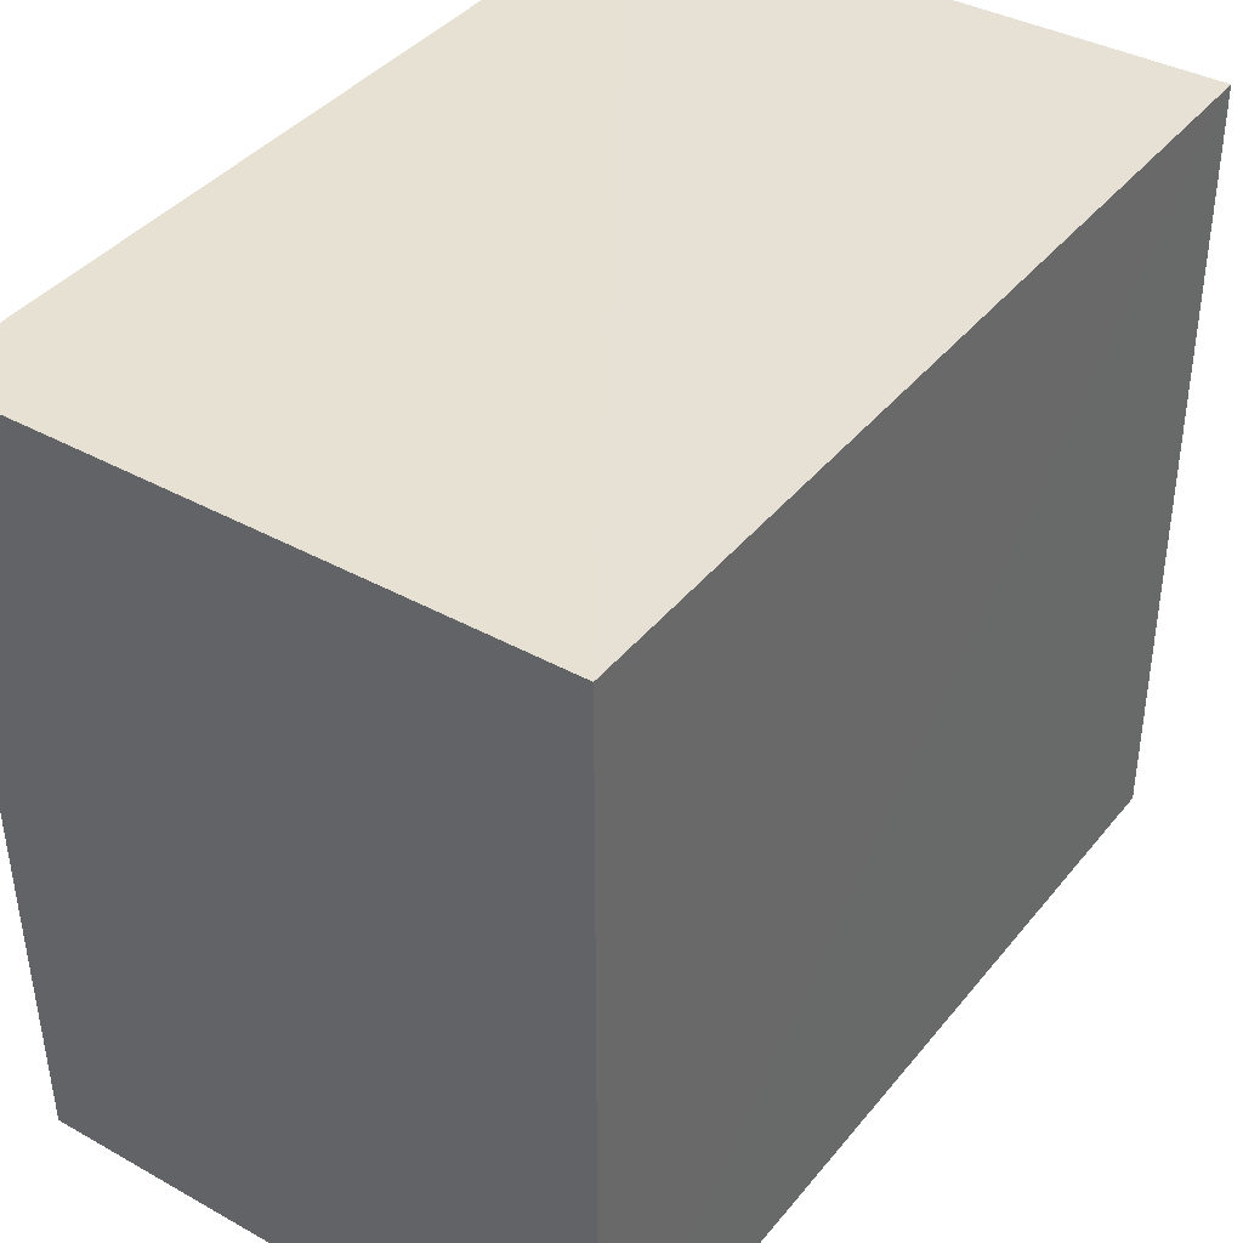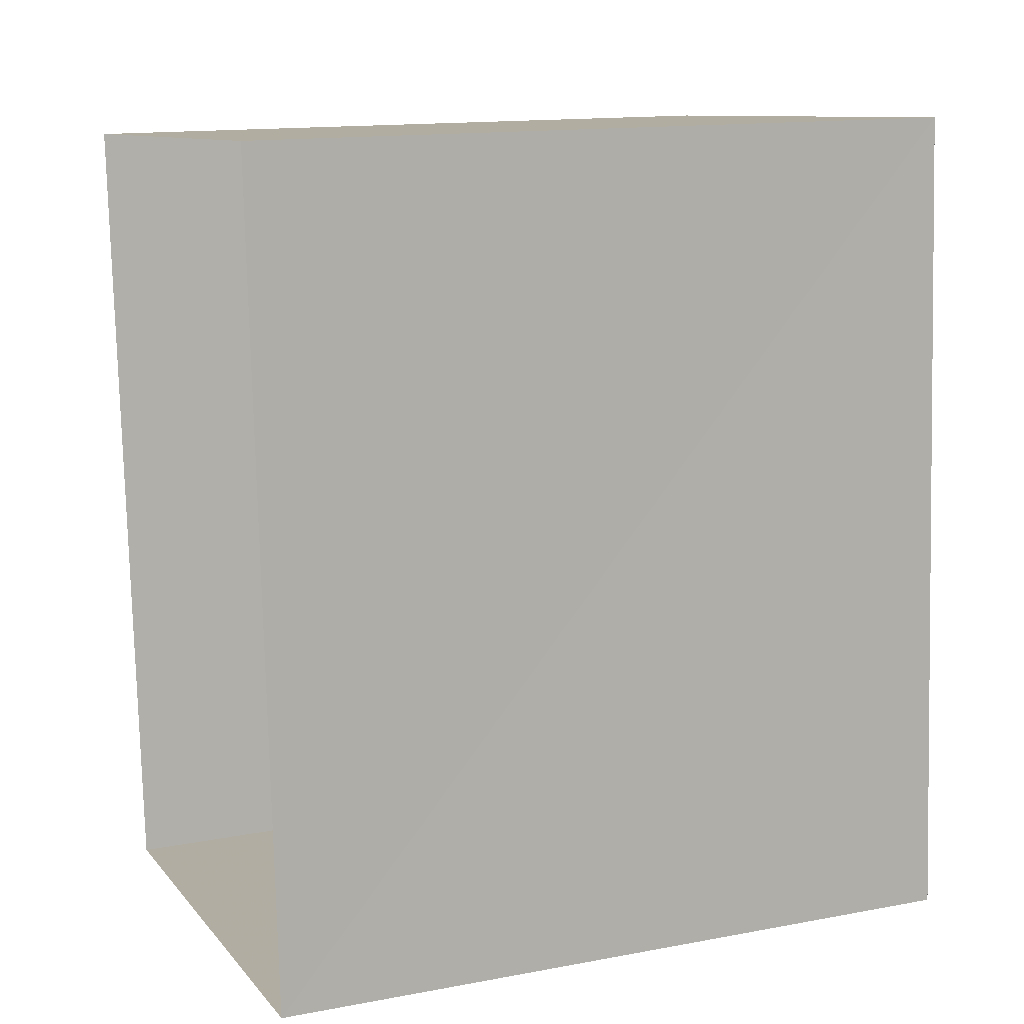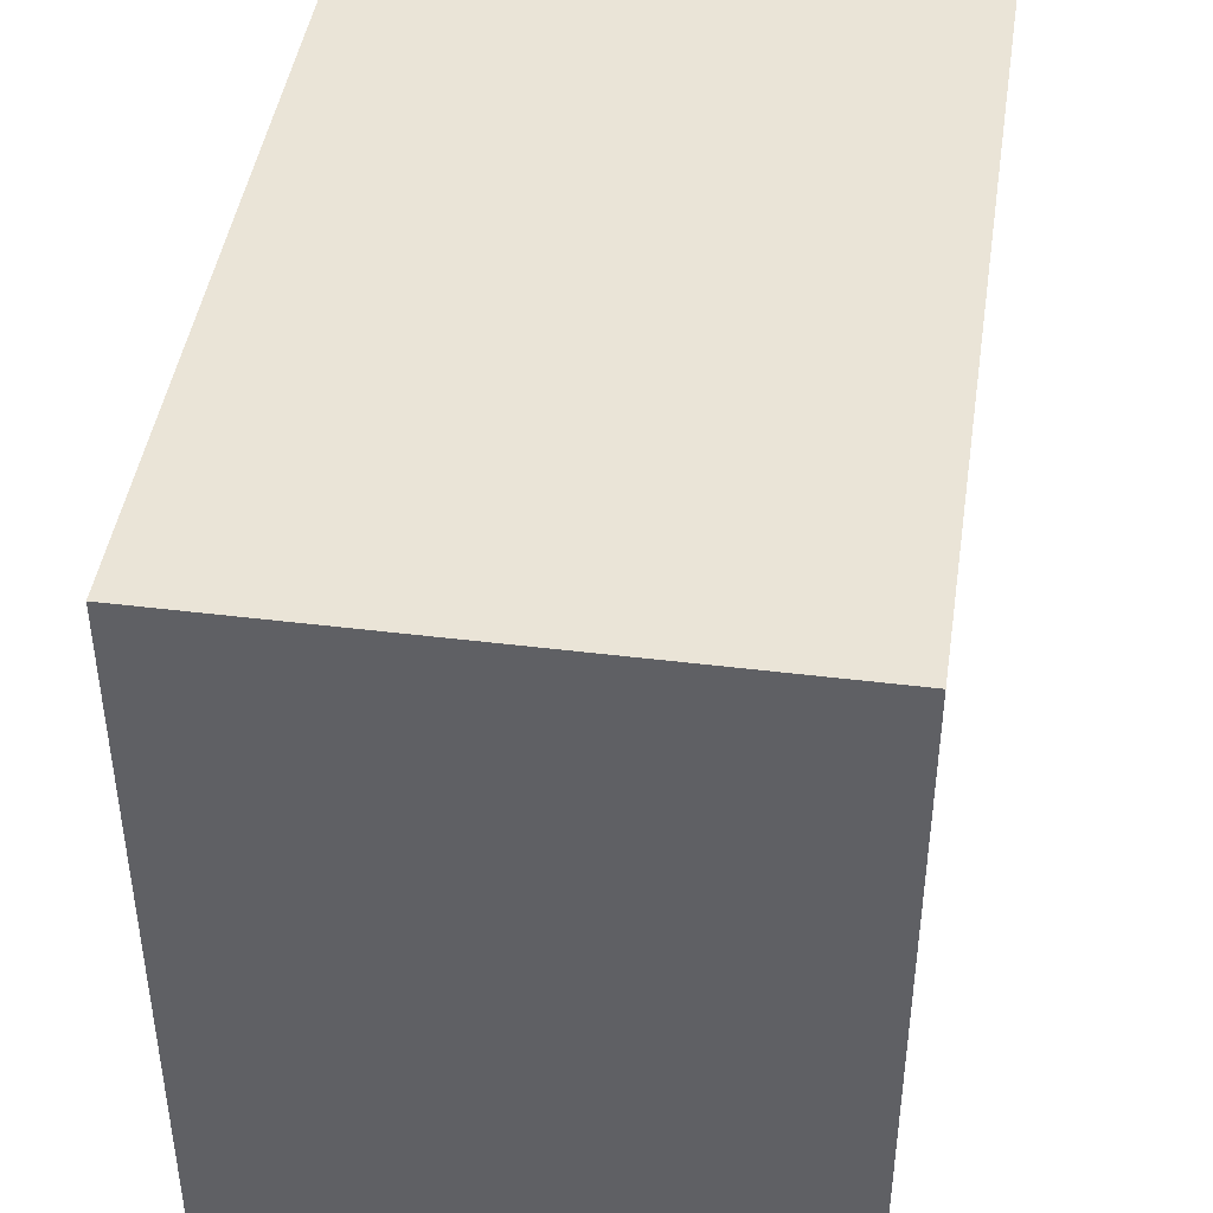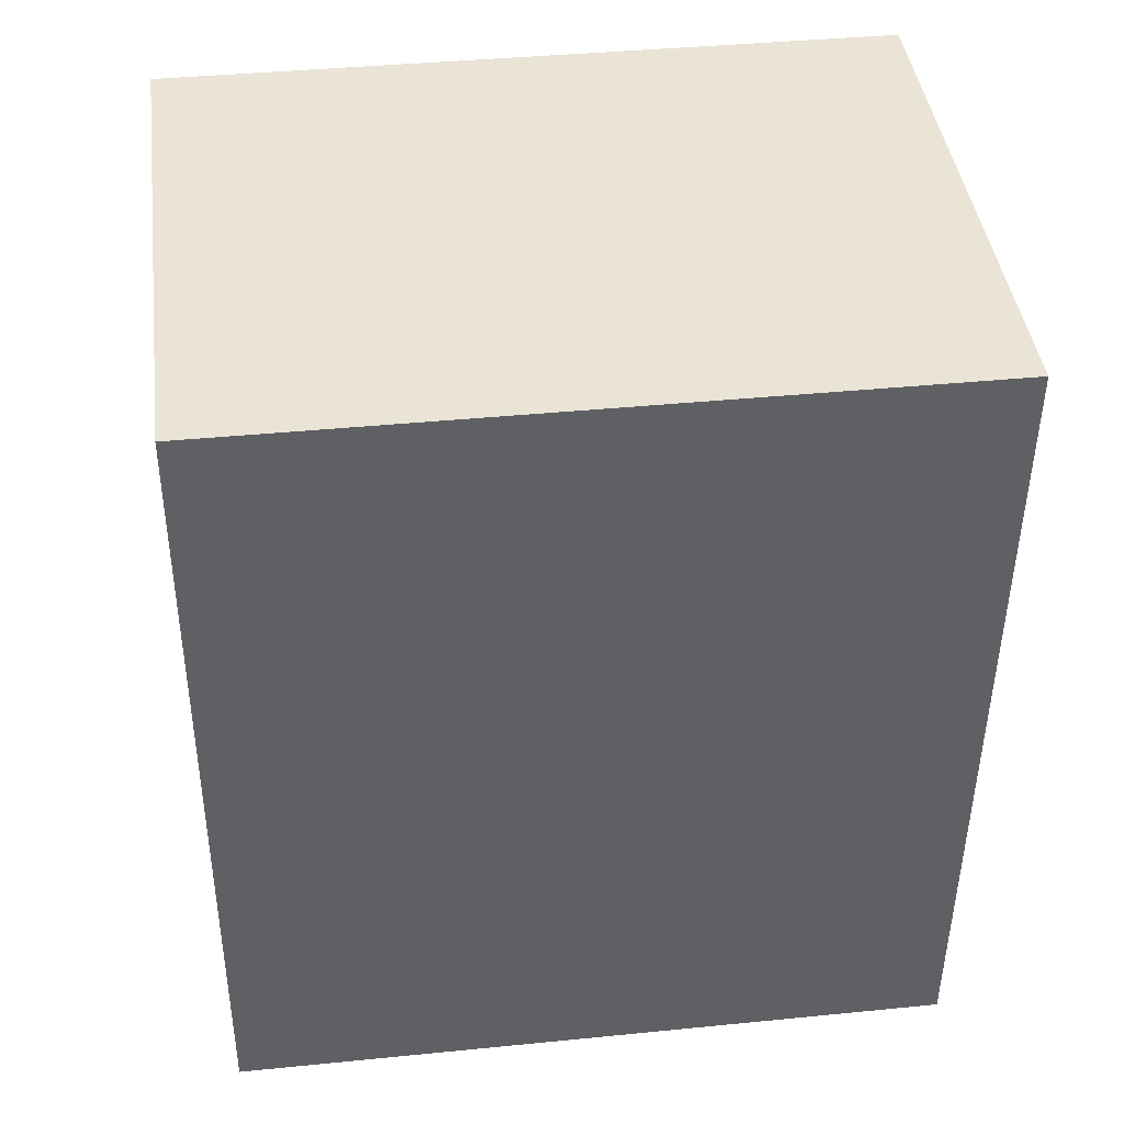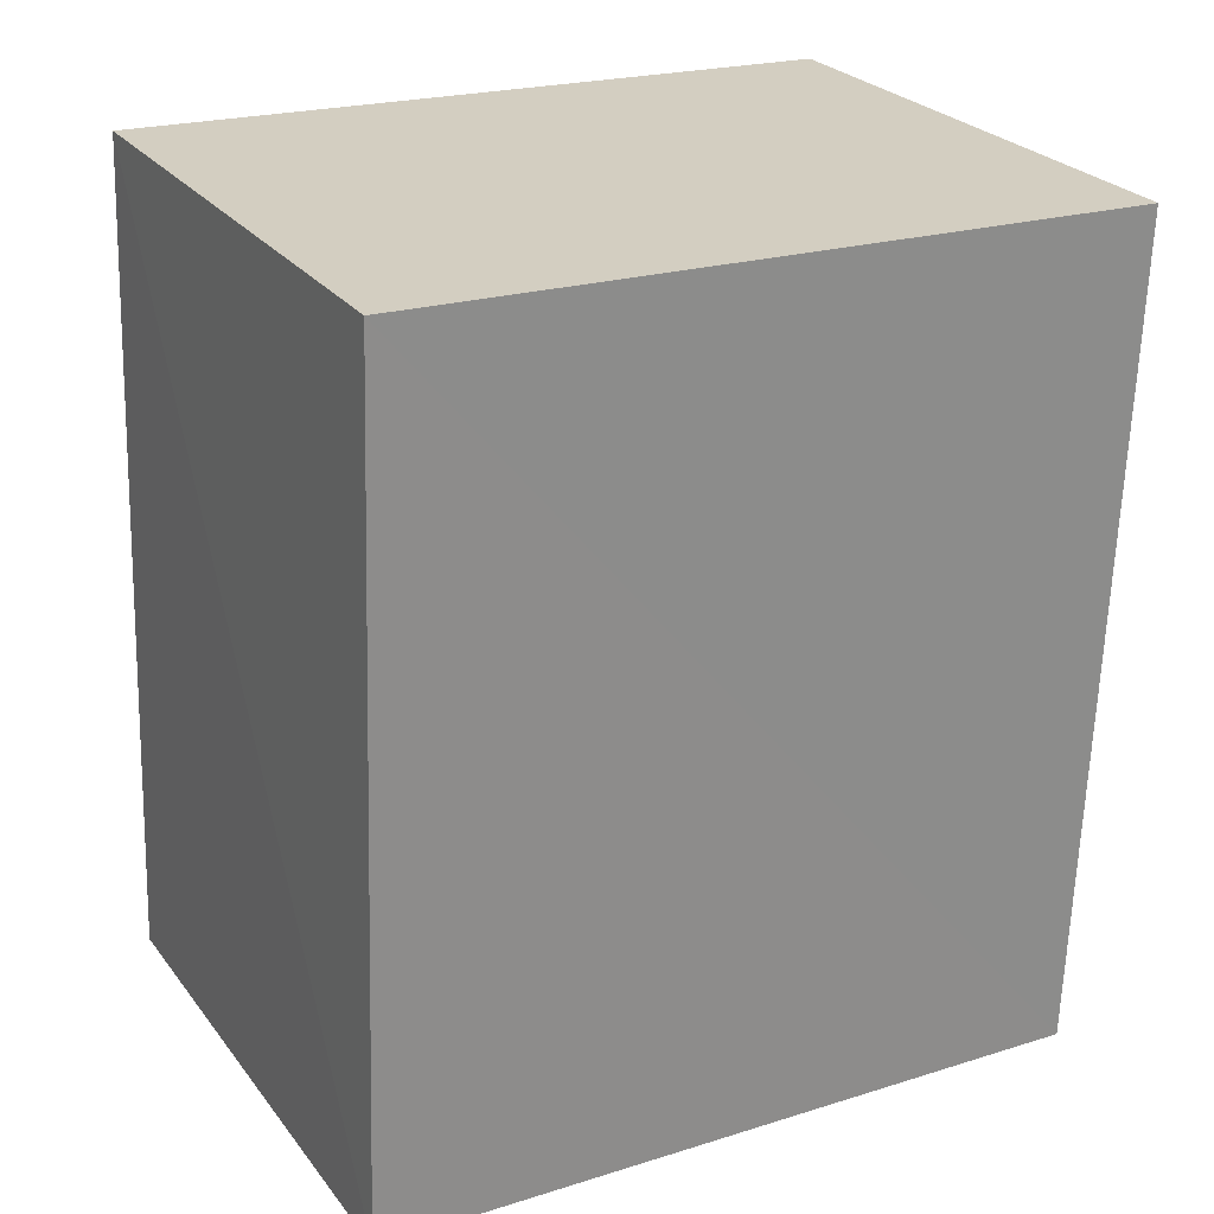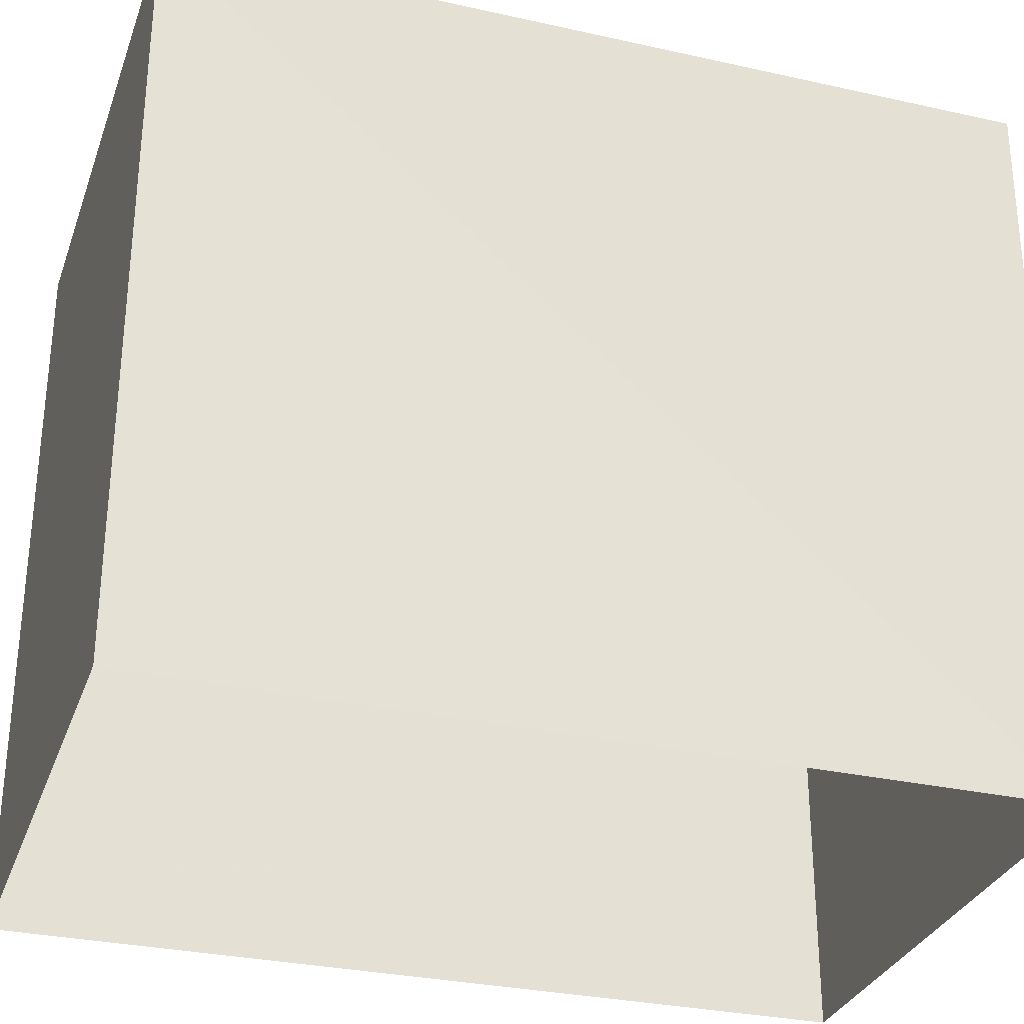
<metadata>
{"format":"obj","ext":"obj","renderer":"f3d","projection":"perspective","resolution":1024,"background":"white","views":[{"elev":39.4,"azim":30.7,"up":"+Z"},{"elev":14.2,"azim":-113.0,"up":"+Y"},{"elev":43.9,"azim":-175.3,"up":"+Z"},{"elev":38.8,"azim":82.7,"up":"+Y"},{"elev":22.0,"azim":61.4,"up":"+Y"},{"elev":-30.9,"azim":-111.5,"up":"+Z"}]}
</metadata>
<code>
v -3.121e+05 4.285e+04 21.23
v -3.121e+05 4.285e+04 21.23
v -3.121e+05 4.286e+04 21.23
v -3.121e+05 4.286e+04 21.23
v -3.121e+05 4.285e+04 24.49
v -3.121e+05 4.286e+04 24.49
v -3.121e+05 4.286e+04 24.49
v -3.121e+05 4.285e+04 24.49
f 1 2 3
f 4 1 3
f 5 6 7
f 8 5 7
f 6 4 3
f 7 6 3
f 5 2 1
f 5 8 2
f 7 3 2
f 8 7 2
f 6 1 4
f 6 5 1

</code>
